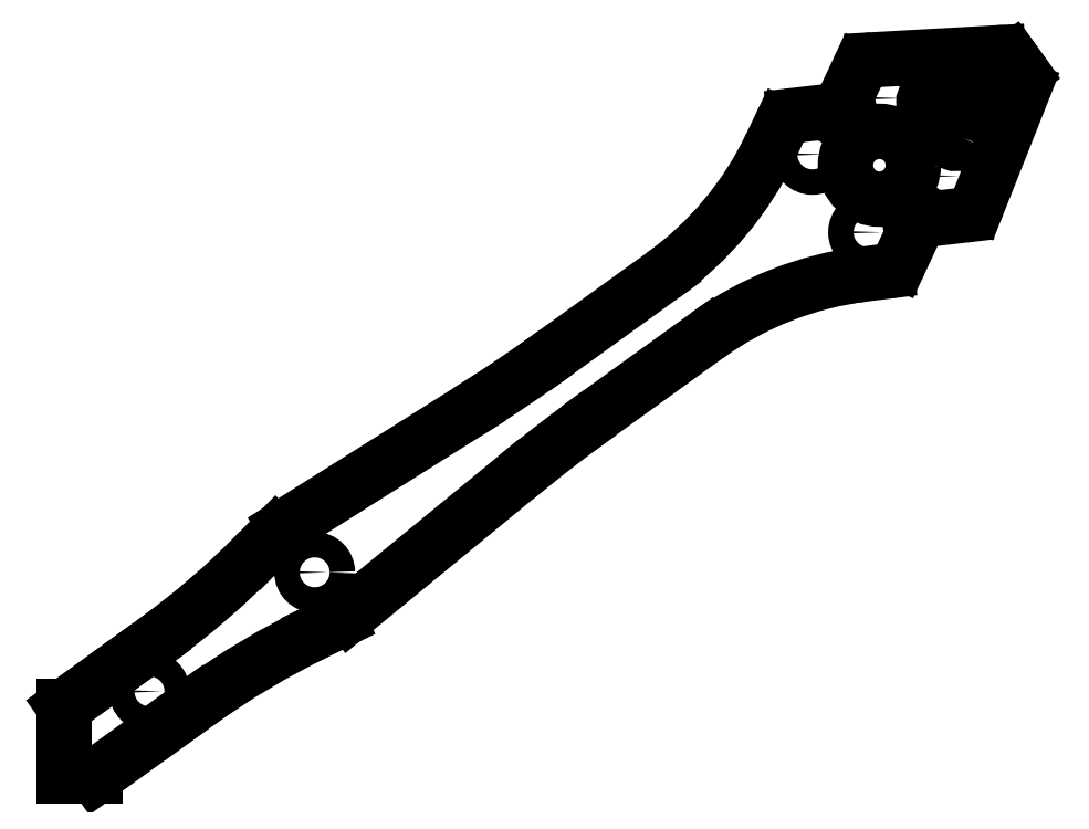
<metadata>
{"format":"dxf","ext":"dxf","renderer":"ezdxf+matplotlib","layout":"modelspace","background":"white","min_lineweight":24,"dpi":150}
</metadata>
<code>
0
SECTION
2
ENTITIES
0
ARC
8
0
10
105.7
20
68.11
30
0
40
2
210
0
220
0
230
1
50
276.6
51
338.3
0
LWPOLYLINE
8
0
90
8
70
1
43
0
10
106
20
75.2
10
107.6
20
79.32
42
0.548
10
106.6
20
80.68
10
102.2
20
80.43
42
0.4142
10
101.2
20
79.38
10
101.4
20
77.19
42
0.292
10
102.6
20
75.44
10
104.7
20
74.64
42
0.4142
0
LINE
8
0
10
112.2
20
83.7
30
0
11
112.8
21
82.96
31
0
0
ARC
8
0
10
102
20
63.65
30
0
40
2
210
0
220
0
230
1
50
96.62
51
155
0
LINE
8
0
10
107.6
20
67.37
30
0
11
113
21
81.06
31
0
0
ARC
8
0
10
110.1
20
83.26
30
0
40
2
210
0
220
-0
230
1
50
35.79
51
93.23
0
ARC
8
0
10
111.1
20
81.79
30
0
40
2
210
-0
220
0
230
1
50
-21.66
51
35.79
0
LINE
8
0
10
101.8
20
65.64
30
0
11
105.9
21
66.12
31
0
0
LINE
8
0
10
98.4
20
60.64
30
0
11
100.2
21
64.5
31
0
0
CIRCLE
8
0
10
103.9
20
70.72
30
0
40
1.5
210
0
220
0
230
1
0
LINE
8
0
10
112.2
20
83.7
30
0
11
111.7
21
84.43
31
0
0
CIRCLE
8
0
10
96
20
72
30
0
40
4
210
0
220
0
230
1
0
ARC
8
0
10
-45.73
20
93.59
30
0
40
96
210
0
220
0
230
1
50
305.8
51
315.7
0
LINE
8
0
10
12.57
20
6.431
30
0
11
15.55
21
8.58
31
0
0
LINE
8
0
10
22.98
20
26.54
30
0
11
24.89
21
28.5
31
0
0
ARC
8
0
10
47.13
20
91.51
30
0
40
40
210
-0
220
0
230
1
50
305.8
51
334.5
0
LINE
8
0
10
29.8
20
17.08
30
0
11
32.26
21
18.28
31
0
0
CIRCLE
8
0
10
97.28
20
79.9
30
0
40
1.5
210
0
220
0
230
1
0
CIRCLE
8
0
10
88.1
20
73.28
30
0
40
1.5
210
0
220
0
230
1
0
ARC
8
0
10
96.59
20
61.49
30
0
40
2
210
0
220
0
230
1
50
277.1
51
335
0
ARC
8
0
10
-59.01
20
212.2
30
0
40
200
210
0
220
0
230
1
50
302.2
51
305.8
0
ARC
8
0
10
95.37
20
82.43
30
0
40
2
210
0
220
0
230
1
50
93.23
51
155
0
LINE
8
0
10
57.95
20
49.99
30
0
11
70.53
21
59.06
31
0
0
LINE
8
0
10
83.23
20
74.28
30
0
11
84.41
21
76.74
31
0
0
LINE
8
0
10
47.54
20
42.97
30
0
11
26.06
21
29.45
31
0
0
ARC
8
0
10
86.22
20
75.88
30
0
40
2
210
0
220
0
230
1
50
96.62
51
154.5
0
ARC
8
0
10
29.47
20
24.04
30
0
40
6.4
210
0
220
0
230
1
50
122.2
51
135.7
0
ARC
8
0
10
29.47
20
24.04
30
0
40
6.4
210
0
220
0
230
1
50
295.9
51
309.4
0
LINE
8
0
10
63.1
20
42.85
30
0
11
75.67
21
51.92
31
0
0
LINE
8
0
10
53.14
20
35.19
30
0
11
33.53
21
19.09
31
0
0
LINE
8
0
10
95.26
20
84.43
30
0
11
110
21
85.26
31
0
0
LINE
8
0
10
7.427
20
13.57
30
0
11
10.41
21
15.72
31
0
0
ARC
8
0
10
180.1
20
-119.4
30
0
40
200
210
0
220
0
230
1
50
125.8
51
129.4
0
CIRCLE
8
0
10
10
20
10
30
0
40
1.5
210
0
220
0
230
1
0
LINE
8
0
10
91.79
20
79.5
30
0
11
93.56
21
83.28
31
0
0
CIRCLE
8
0
10
94.72
20
64.1
30
0
40
1.5
210
0
220
0
230
1
0
LINE
8
0
10
94.13
20
59.17
30
0
11
96.84
21
59.51
31
0
0
LINE
8
0
10
85.98
20
77.87
30
0
11
90.21
21
78.36
31
0
0
ARC
8
0
10
89.98
20
80.35
30
0
40
2
210
0
220
0
230
1
50
276.6
51
335
0
ARC
8
0
10
99.06
20
19.47
30
0
40
40
210
0
220
0
230
1
50
97.09
51
125.8
0
CIRCLE
8
0
10
29.47
20
24.04
30
0
40
1.5
210
0
220
0
230
1
0
ARC
8
0
10
71.7
20
-69.29
30
0
40
96
210
0
220
0
230
1
50
115.9
51
125.8
0
LINE
8
0
10
7.427
20
13.57
30
0
11
0
21
8.215
31
0
0
LINE
8
0
10
0
20
8.215
30
0
11
0
21
0
31
0
0
LINE
8
0
10
12.57
20
6.431
30
0
11
3.653
21
0
31
0
0
LINE
8
0
10
3.653
20
0
30
0
11
0
21
0
31
0
0
ENDSEC
0
EOF

</code>
